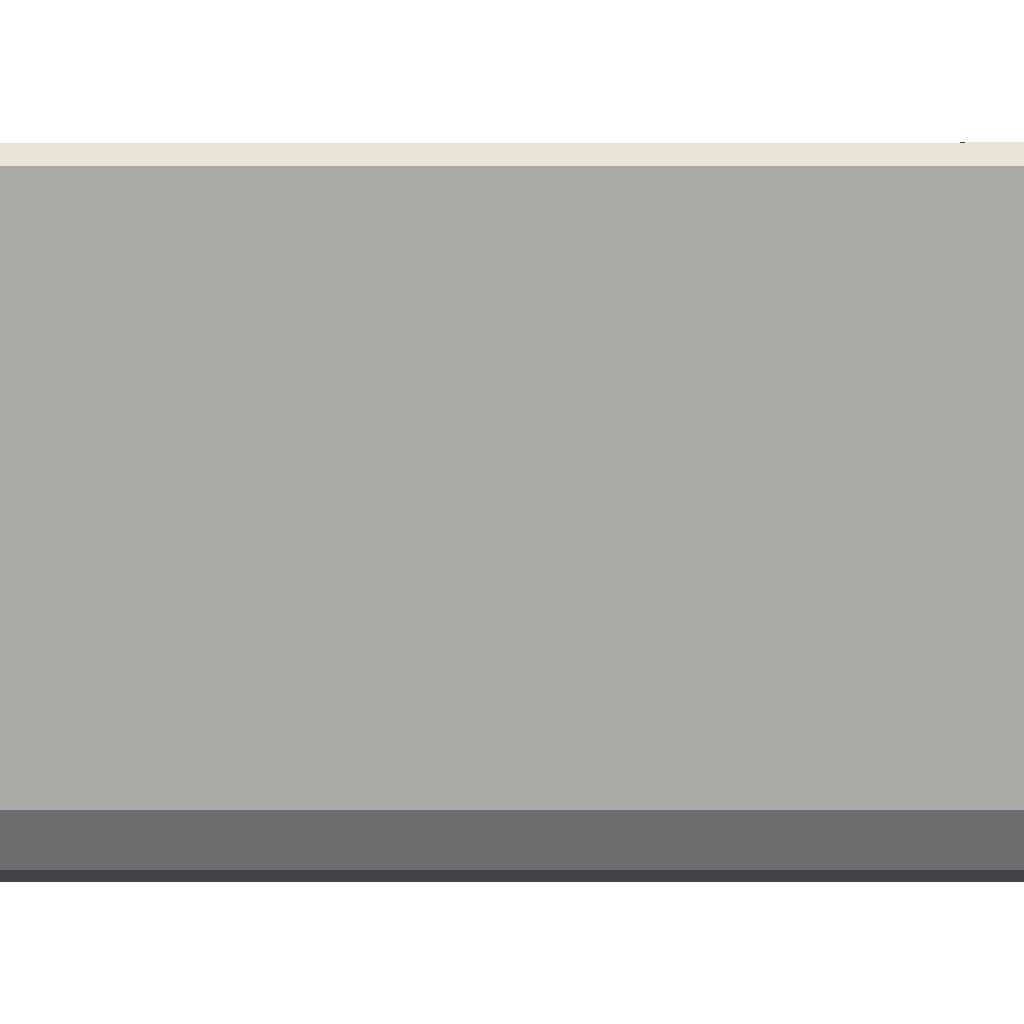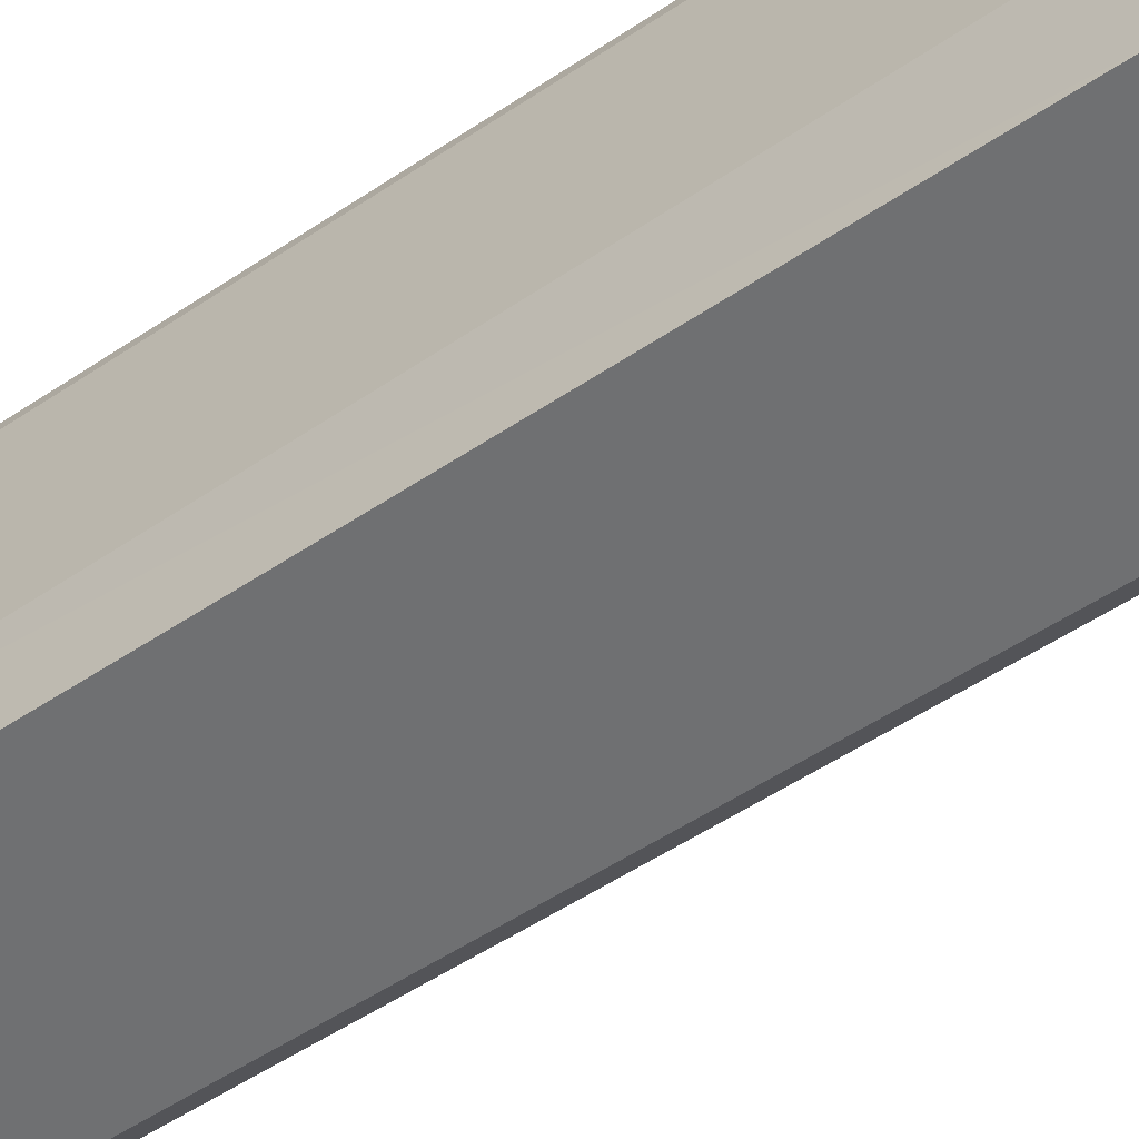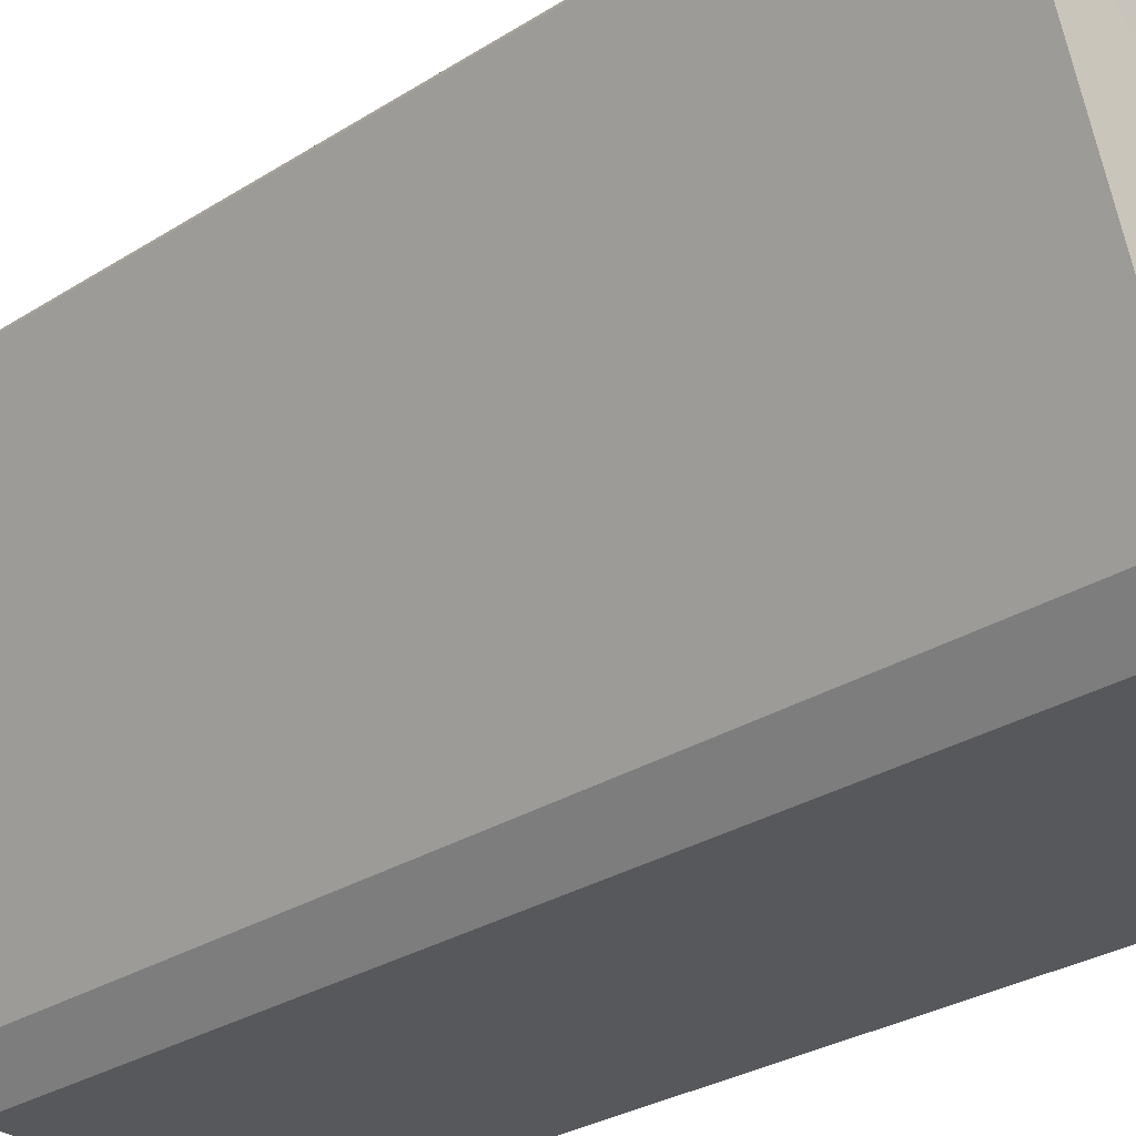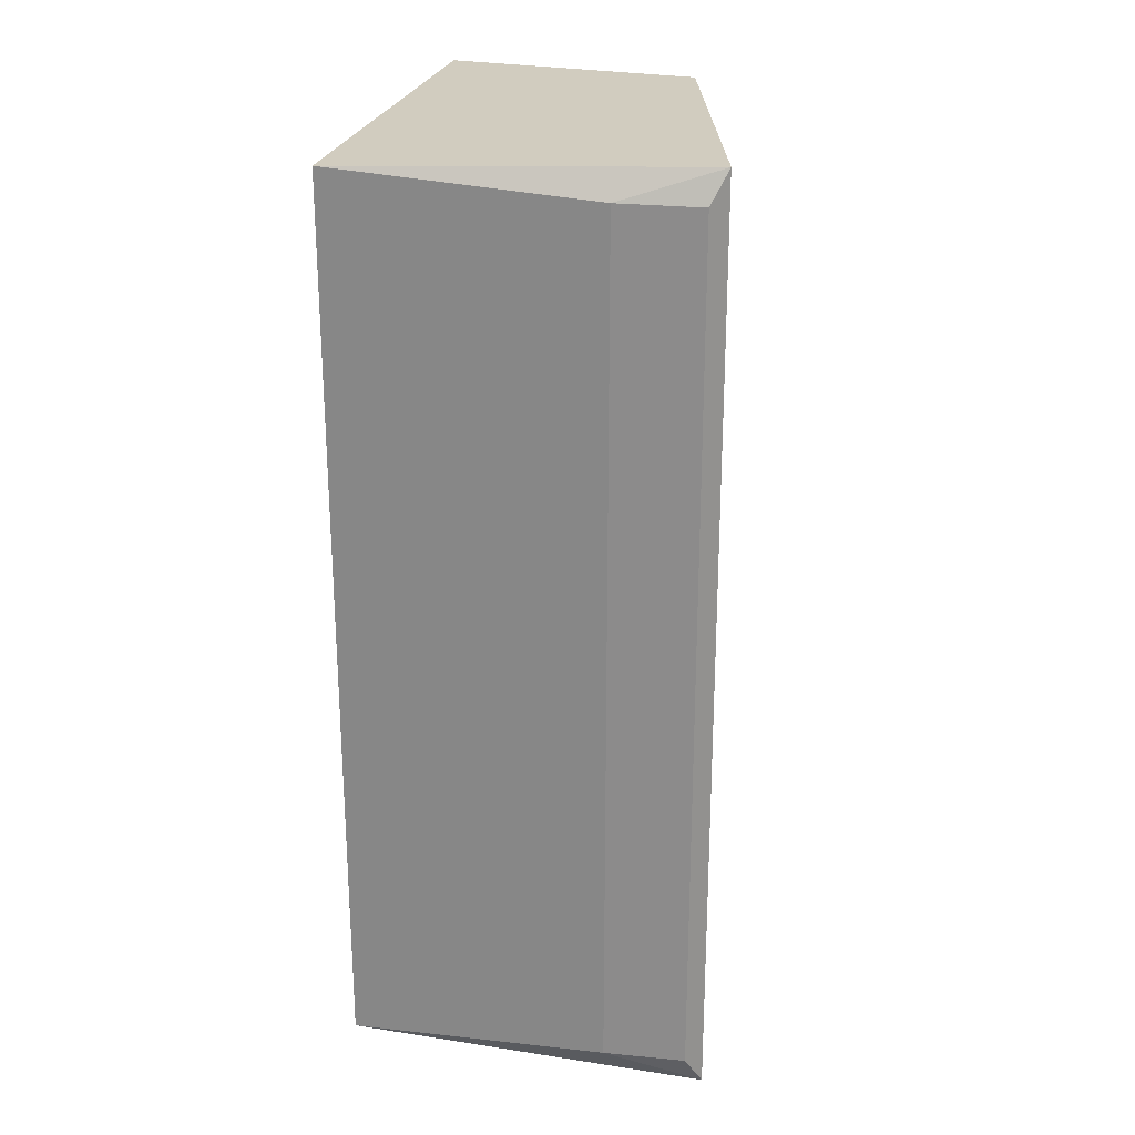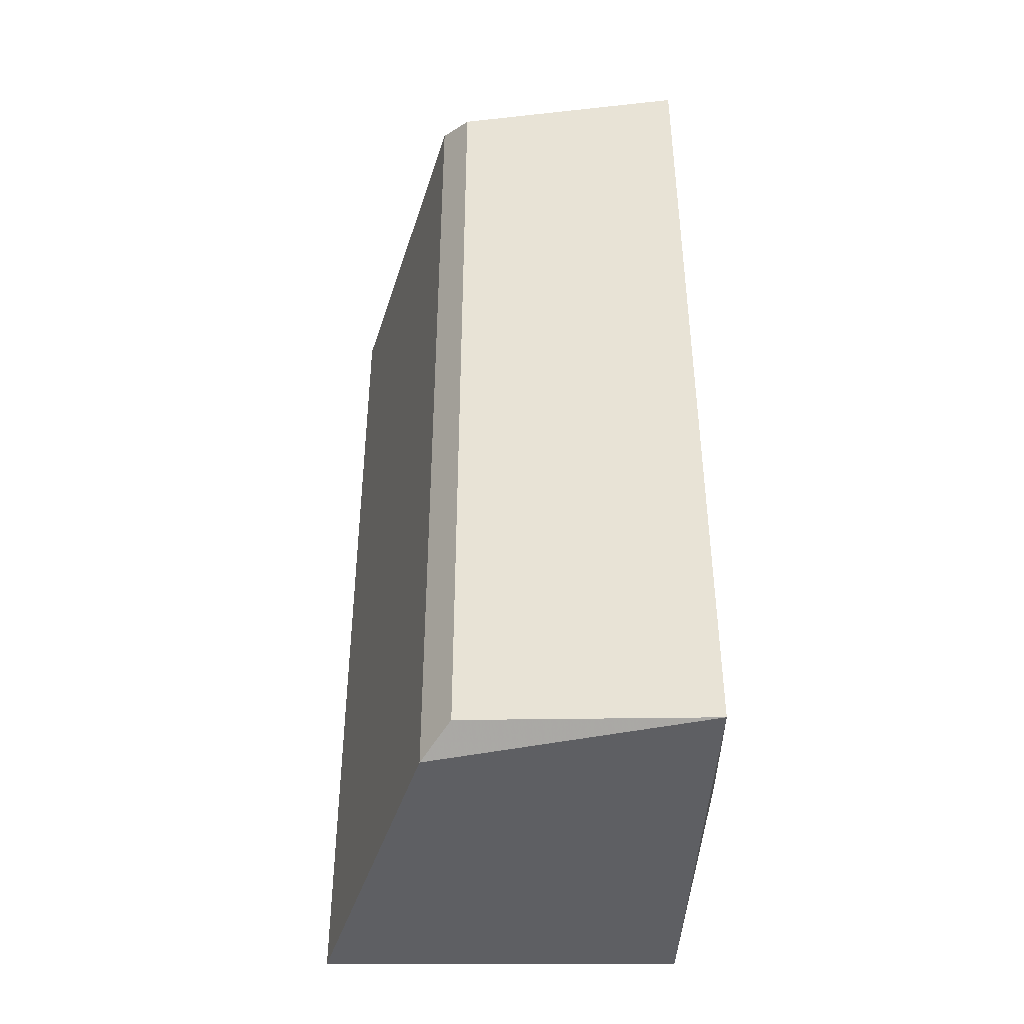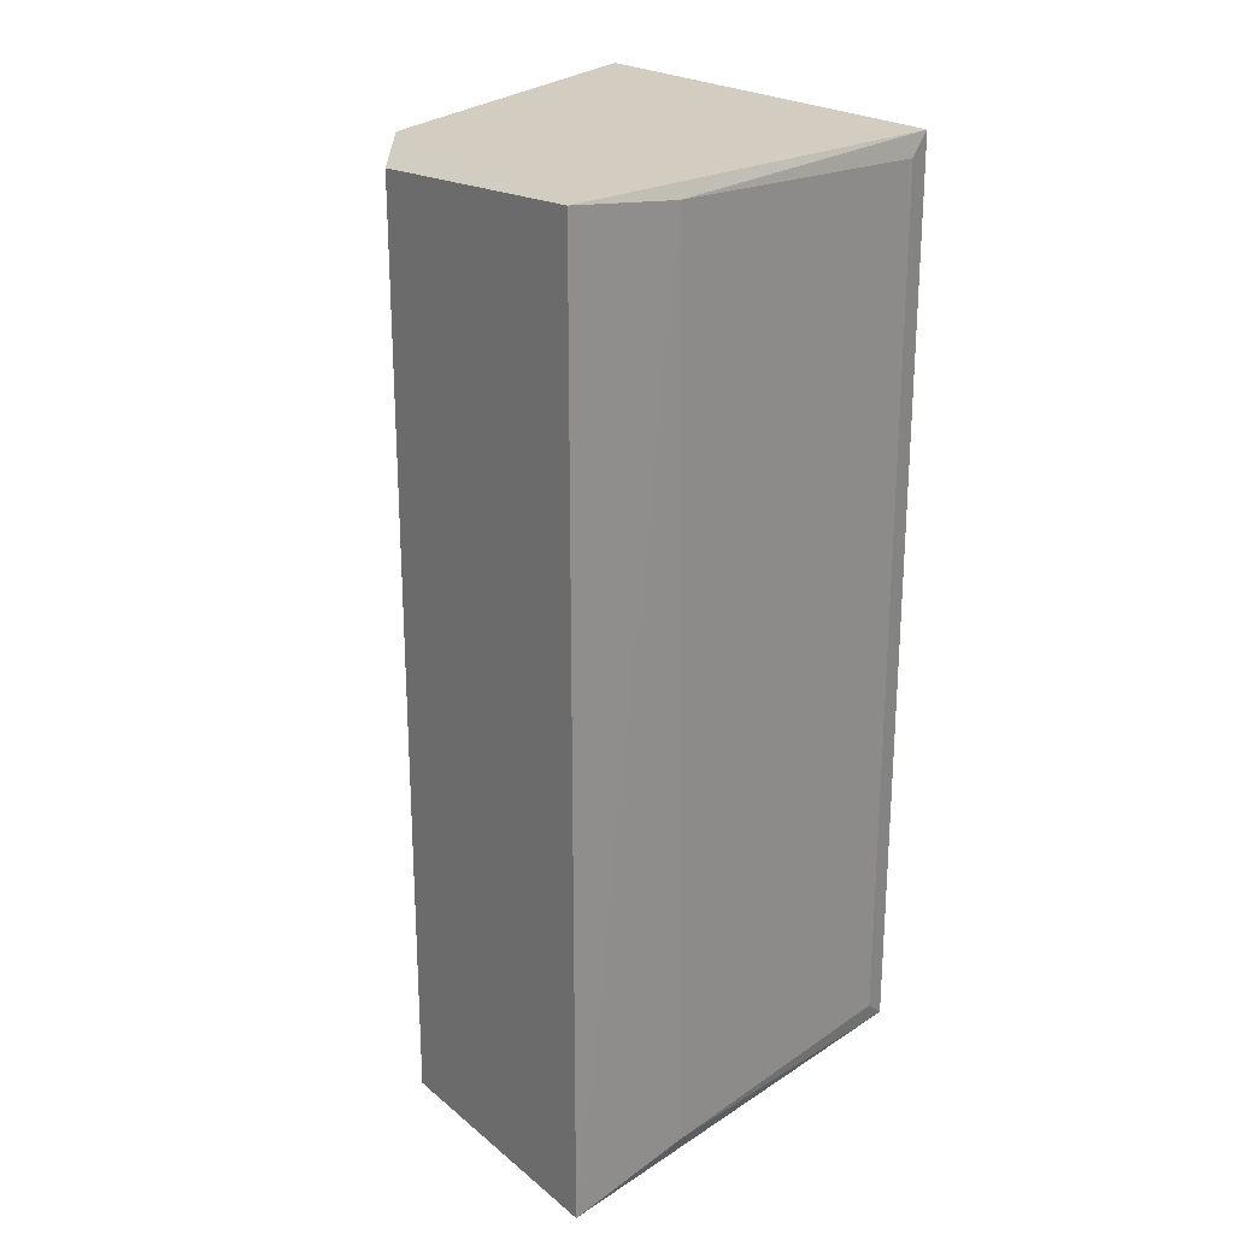
<metadata>
{"format":"obj","ext":"obj","renderer":"f3d","projection":"perspective","resolution":1024,"background":"white","views":[{"elev":-6.1,"azim":-89.9,"up":"+Y"},{"elev":-56.1,"azim":124.8,"up":"+Y"},{"elev":-27.4,"azim":-45.2,"up":"+Y"},{"elev":24.3,"azim":-160.9,"up":"+Z"},{"elev":-42.7,"azim":3.7,"up":"+Z"},{"elev":23.4,"azim":49.6,"up":"+Z"}]}
</metadata>
<code>
v -0.2629 0.9817 0.9454
v -0.4719 0.05337 -0.9712
v -0.04358 0.9994 -0.9818
v 0.05646 0.03943 1
v -0.8253 0.8887 1.016
v -0.8253 0.8887 -1.016
v 0.05646 0.03943 -1
v -0.5396 0.1271 1.016
v -0.04358 0.9994 0.9818
v -0.6178 0.9532 -0.9478
v -0.5396 0.1271 -1.016
v -0.4719 0.05337 0.9712
v 0.04261 0.297 0.9681
v -0.7951 0.9232 0.9468
v -0.02975 0.9483 -0.9368
v 0.03906 0.3289 -0.96
v -0.6178 0.9532 0.9478
v -0.02975 0.9483 0.9368
v -0.7951 0.9232 -0.9468
f 14 10 19
f 6 3 7
f 4 2 7
f 4 5 8
f 5 6 8
f 3 1 9
f 5 4 9
f 1 3 10
f 3 6 10
f 6 7 11
f 7 2 11
f 2 8 11
f 8 6 11
f 2 4 12
f 8 2 12
f 4 8 12
f 4 7 13
f 9 4 13
f 6 5 14
f 3 9 15
f 15 13 16
f 7 3 16
f 13 7 16
f 3 15 16
f 9 1 17
f 5 9 17
f 1 10 17
f 14 5 17
f 10 14 17
f 9 13 18
f 15 9 18
f 13 15 18
f 10 6 19
f 6 14 19

</code>
